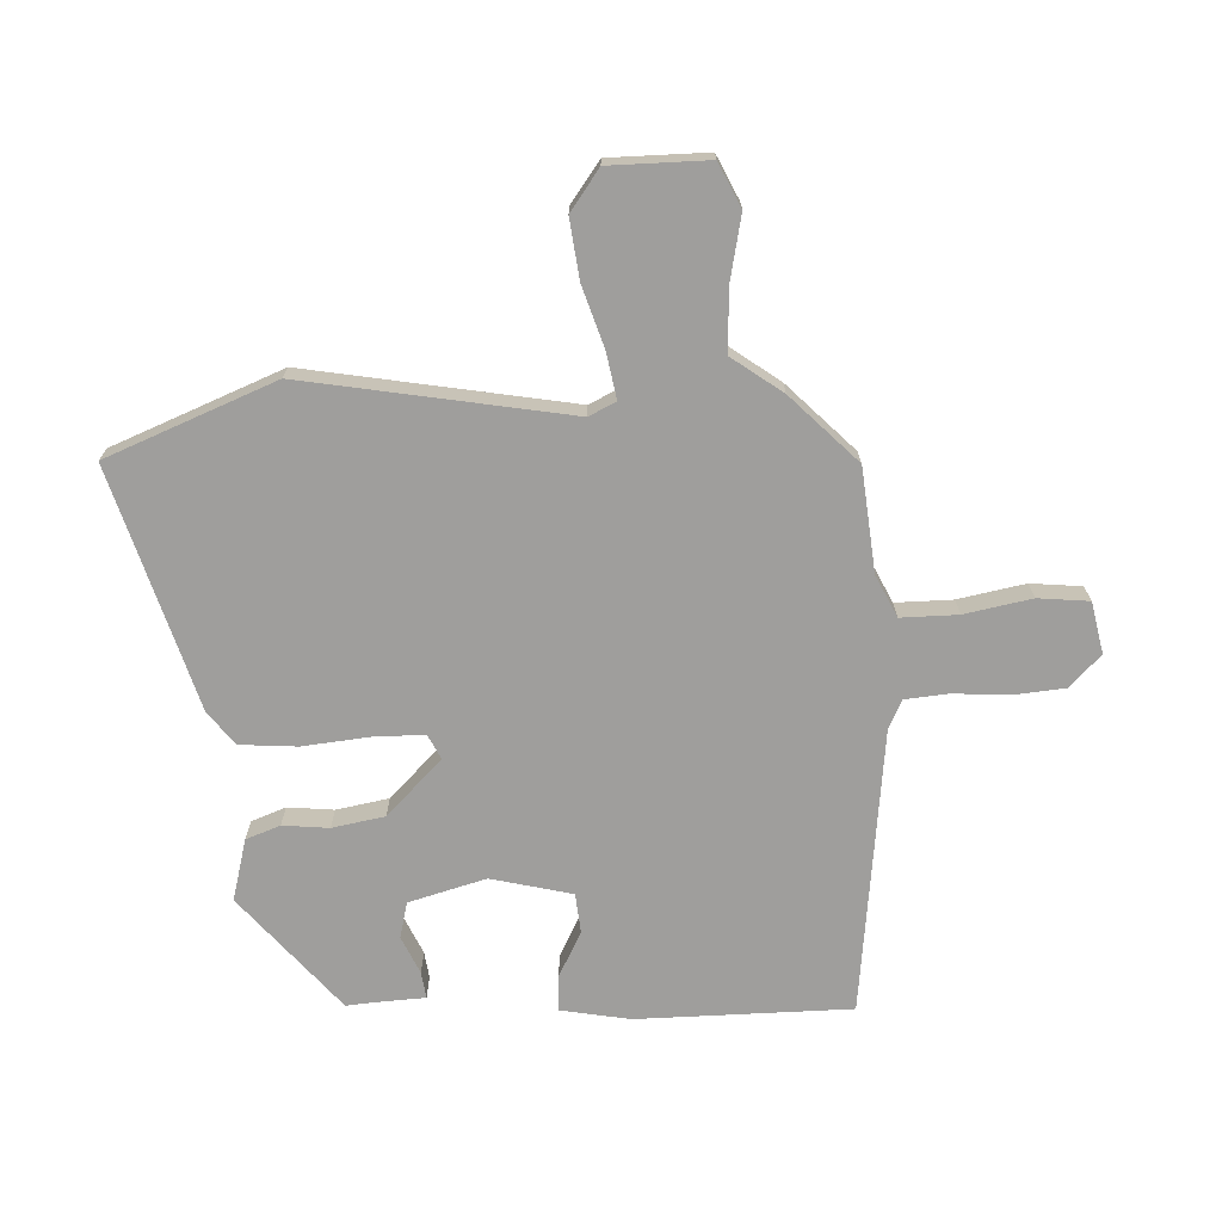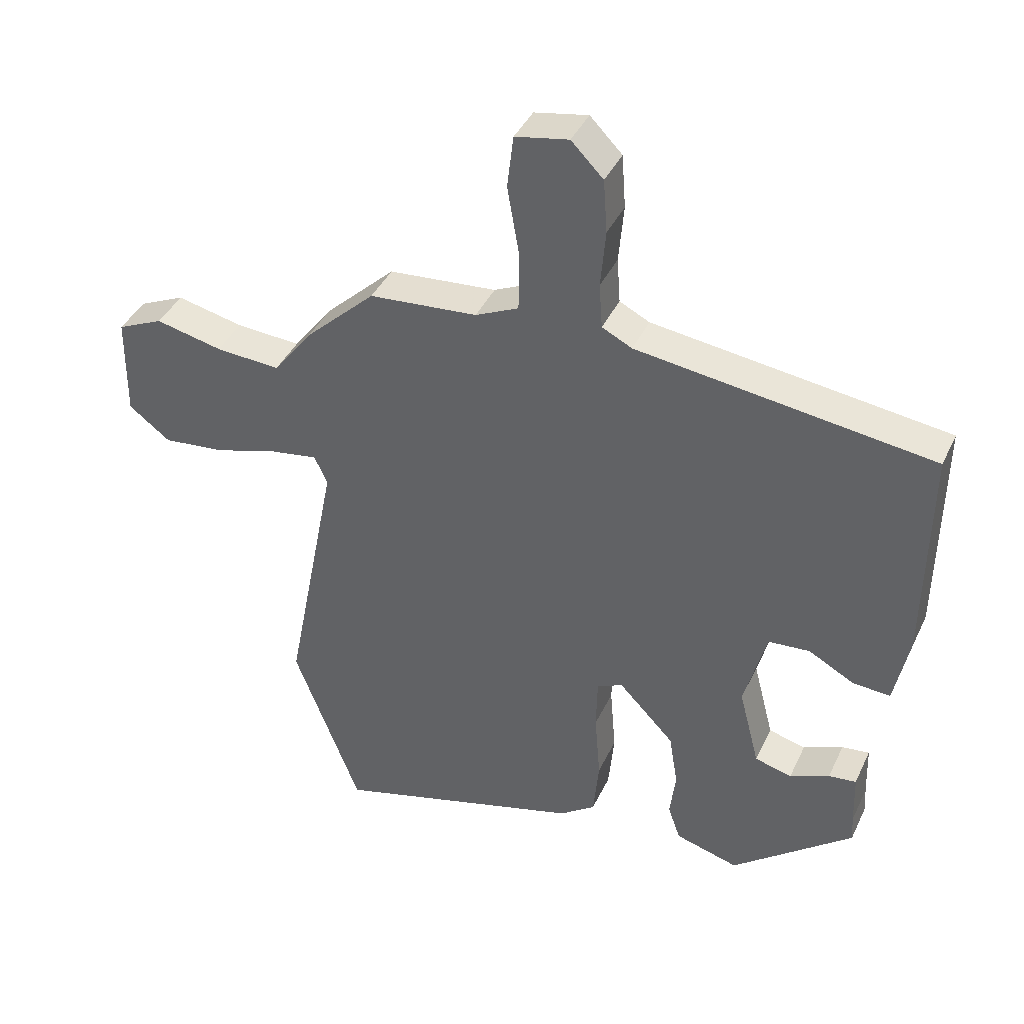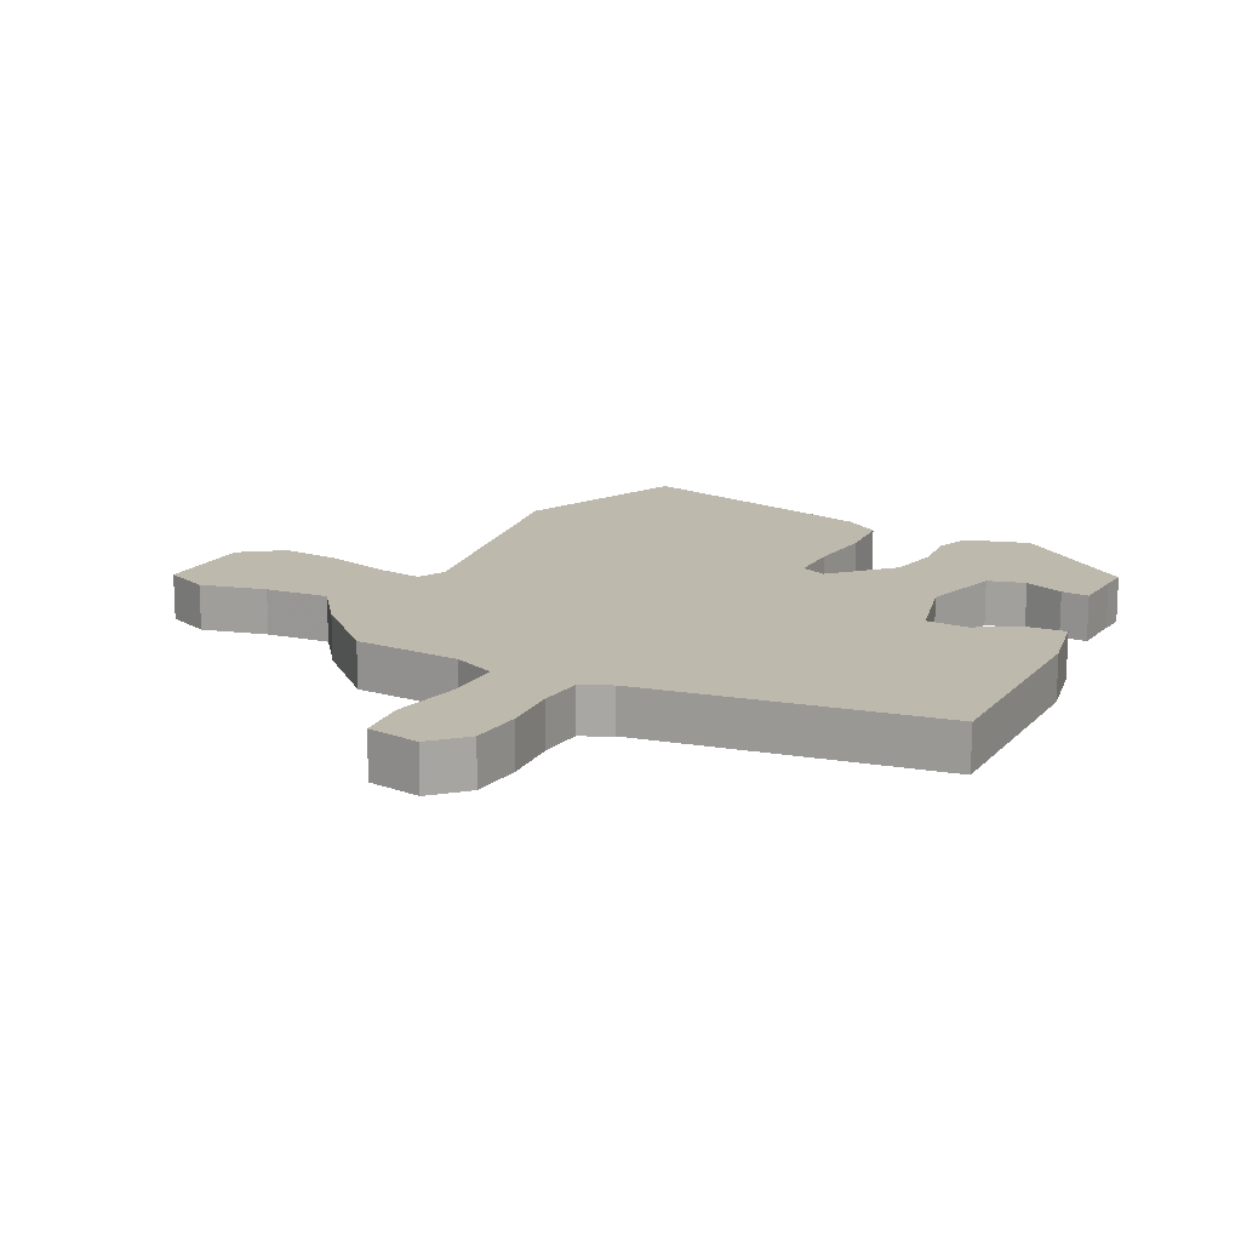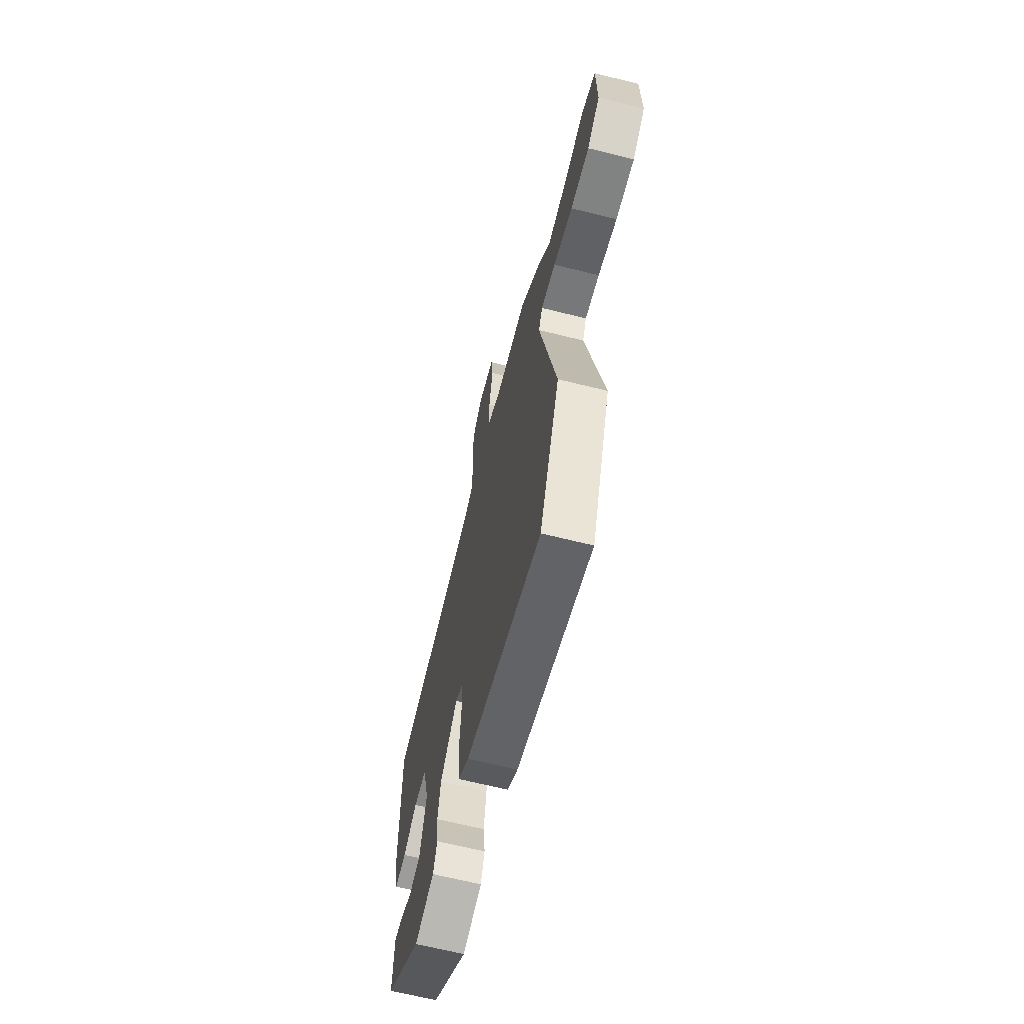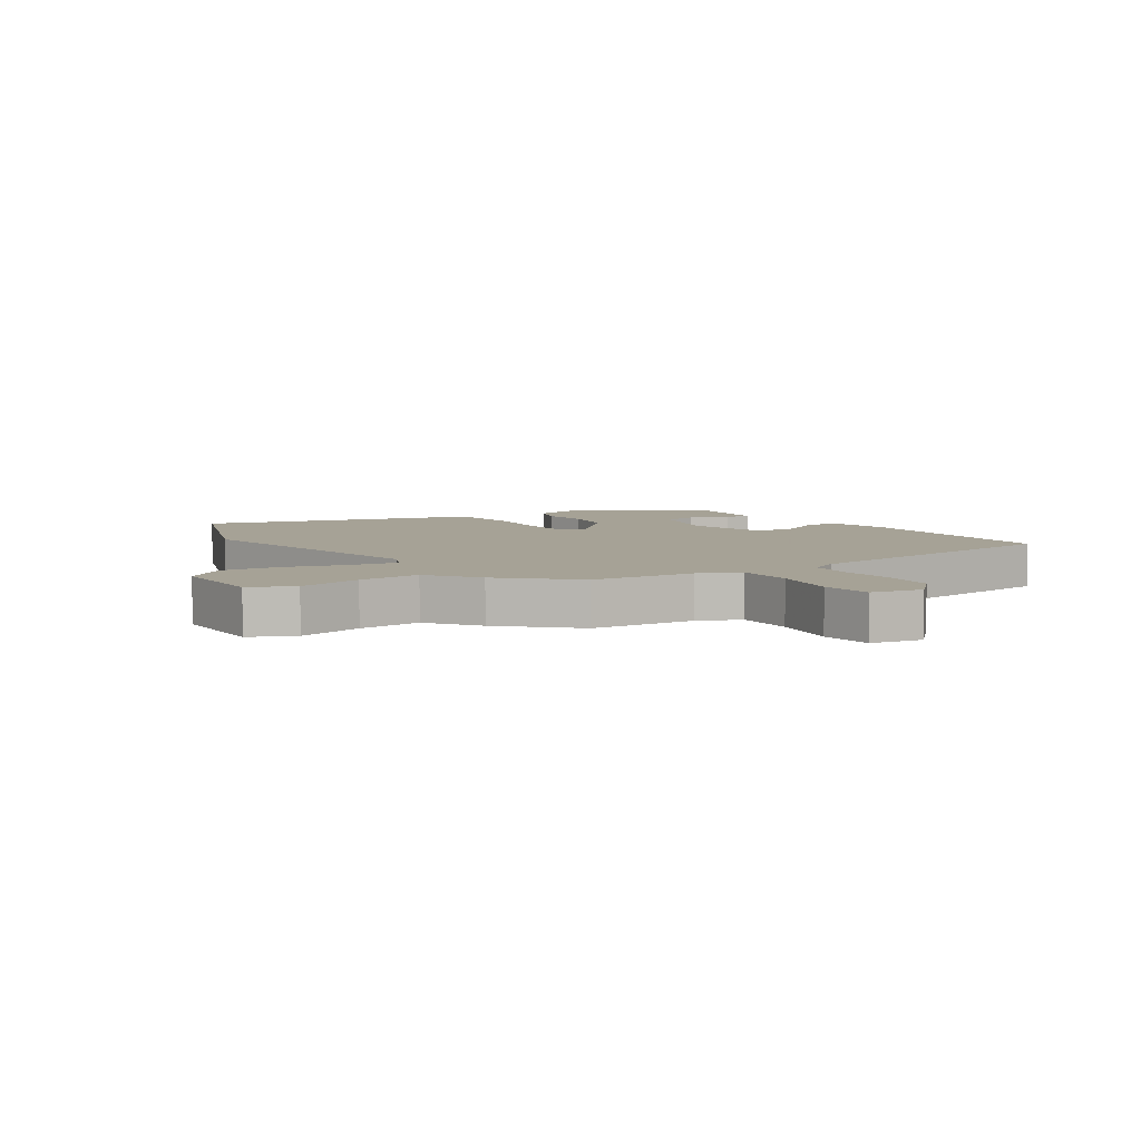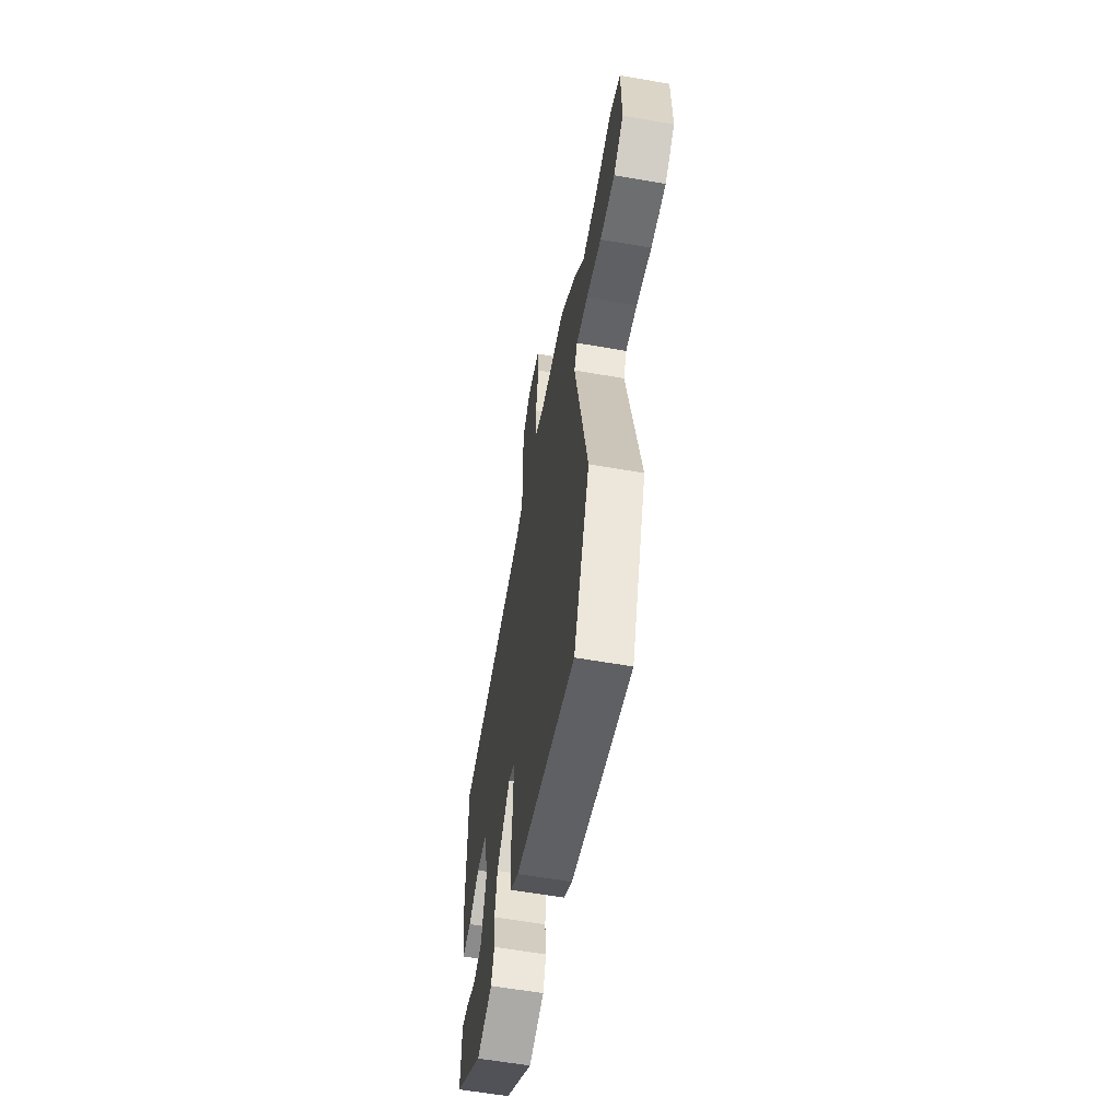
<metadata>
{"format":"obj","ext":"obj","renderer":"f3d","projection":"perspective","resolution":1024,"background":"white","views":[{"elev":-71.0,"azim":-86.4,"up":"+Y"},{"elev":40.4,"azim":23.5,"up":"+Z"},{"elev":15.1,"azim":27.4,"up":"+Y"},{"elev":-66.4,"azim":-104.0,"up":"+Z"},{"elev":6.3,"azim":-33.3,"up":"+Y"},{"elev":-60.0,"azim":-100.1,"up":"+Z"}]}
</metadata>
<code>
v -0.445 0.07 -0.646
v -0.551 0.07 -0.365
v -0.466 0.07 0.071
v -0.487 0.07 0.116
v -0.563 0.07 0.104
v -0.664 0.07 0.074
v -0.762 0.07 0.064
v -0.828 0.07 0.114
v -0.826 0.07 0.277
v -0.753 0.07 0.31
v -0.647 0.07 0.286
v -0.544 0.07 0.279
v -0.482 0.07 0.361
v -0.37 0.07 0.467
v -0.198 0.07 0.481
v -0.129 0.07 0.513
v -0.128 0.07 0.607
v -0.147 0.07 0.718
v -0.137 0.07 0.802
v -0.052 0.07 0.818
v -0.001 0.07 0.766
v 0.005 0.07 0.681
v -0.003 0.07 0.589
v 0.002 0.07 0.517
v 0.05 0.07 0.493
v 0.519 0.07 0.43
v 0.515 0.07 0.077
v 0.492 0.07 -0.037
v 0.432 0.07 -0.033
v 0.359 0.07 0.007
v 0.293 0.07 0.002
v 0.258 0.07 -0.131
v 0.291 0.07 -0.259
v 0.35 0.07 -0.275
v 0.413 0.07 -0.248
v 0.457 0.07 -0.243
v 0.46 0.07 -0.329
v 0.463 0.07 -0.372
v 0.27 0.07 -0.527
v 0.169 0.07 -0.498
v 0.149 0.07 -0.441
v 0.158 0.07 -0.365
v 0.144 0.07 -0.278
v 0.055 0.07 -0.185
v 0.014 0.07 -0.204
v 0.012 0.07 -0.289
v 0.021 0.07 -0.399
v 0.012 0.07 -0.494
v -0.045 0.07 -0.535
v -0.445 0 -0.646
v -0.551 0 -0.365
v -0.466 0 0.071
v -0.487 0 0.116
v -0.563 0 0.104
v -0.664 0 0.074
v -0.762 0 0.064
v -0.828 0 0.114
v -0.826 0 0.277
v -0.753 0 0.31
v -0.647 0 0.286
v -0.544 0 0.279
v -0.482 0 0.361
v -0.37 0 0.467
v -0.198 0 0.481
v -0.129 0 0.513
v -0.128 0 0.607
v -0.147 0 0.718
v -0.137 0 0.802
v -0.052 0 0.818
v -0.001 0 0.766
v 0.005 0 0.681
v -0.003 0 0.589
v 0.002 0 0.517
v 0.05 0 0.493
v 0.519 0 0.43
v 0.515 0 0.077
v 0.492 0 -0.037
v 0.432 0 -0.033
v 0.359 0 0.007
v 0.293 0 0.002
v 0.258 0 -0.131
v 0.291 0 -0.259
v 0.35 0 -0.275
v 0.413 0 -0.248
v 0.457 0 -0.243
v 0.46 0 -0.329
v 0.463 0 -0.372
v 0.27 0 -0.527
v 0.169 0 -0.498
v 0.149 0 -0.441
v 0.158 0 -0.365
v 0.144 0 -0.278
v 0.055 0 -0.185
v 0.014 0 -0.204
v 0.012 0 -0.289
v 0.021 0 -0.399
v 0.012 0 -0.494
v -0.045 0 -0.535
f 1 2 3
f 49 1 3
f 48 49 3
f 47 48 3
f 46 47 3
f 45 46 3 4
f 44 45 4
f 40 41 42
f 39 40 42
f 38 39 42
f 37 38 42
f 36 37 42
f 35 36 42
f 34 35 42
f 33 34 42 43
f 32 33 43 44
f 28 29 30
f 27 28 30
f 26 27 30
f 25 26 30
f 24 25 30 31
f 21 22 23
f 20 21 23
f 19 20 23
f 18 19 23
f 17 18 23
f 16 17 23 24
f 32 44 4
f 31 32 4
f 24 31 4
f 16 24 4
f 15 16 4
f 9 10 11
f 8 9 11
f 7 8 11
f 6 7 11
f 5 6 11
f 5 11 12
f 13 14 15
f 12 13 15
f 5 12 15
f 4 5 15
f 52 51 50
f 52 50 98
f 52 98 97
f 52 97 96
f 52 96 95
f 53 52 95 94
f 53 94 93
f 91 90 89
f 91 89 88
f 91 88 87
f 91 87 86
f 91 86 85
f 91 85 84
f 91 84 83
f 92 91 83 82
f 93 92 82 81
f 79 78 77
f 79 77 76
f 79 76 75
f 79 75 74
f 80 79 74 73
f 72 71 70
f 72 70 69
f 72 69 68
f 72 68 67
f 72 67 66
f 73 72 66 65
f 53 93 81
f 53 81 80
f 53 80 73
f 53 73 65
f 53 65 64
f 60 59 58
f 60 58 57
f 60 57 56
f 60 56 55
f 60 55 54
f 61 60 54
f 64 63 62
f 64 62 61
f 64 61 54
f 64 54 53
f 1 50 51 2
f 2 51 52 3
f 3 52 53 4
f 4 53 54 5
f 5 54 55 6
f 6 55 56 7
f 7 56 57 8
f 8 57 58 9
f 9 58 59 10
f 10 59 60 11
f 11 60 61 12
f 12 61 62 13
f 13 62 63 14
f 14 63 64 15
f 15 64 65 16
f 16 65 66 17
f 17 66 67 18
f 18 67 68 19
f 19 68 69 20
f 20 69 70 21
f 21 70 71 22
f 22 71 72 23
f 23 72 73 24
f 24 73 74 25
f 25 74 75 26
f 26 75 76 27
f 27 76 77 28
f 28 77 78 29
f 29 78 79 30
f 30 79 80 31
f 31 80 81 32
f 32 81 82 33
f 33 82 83 34
f 34 83 84 35
f 35 84 85 36
f 36 85 86 37
f 37 86 87 38
f 38 87 88 39
f 39 88 89 40
f 40 89 90 41
f 41 90 91 42
f 42 91 92 43
f 43 92 93 44
f 44 93 94 45
f 45 94 95 46
f 46 95 96 47
f 47 96 97 48
f 48 97 98 49
f 49 98 50 1

</code>
